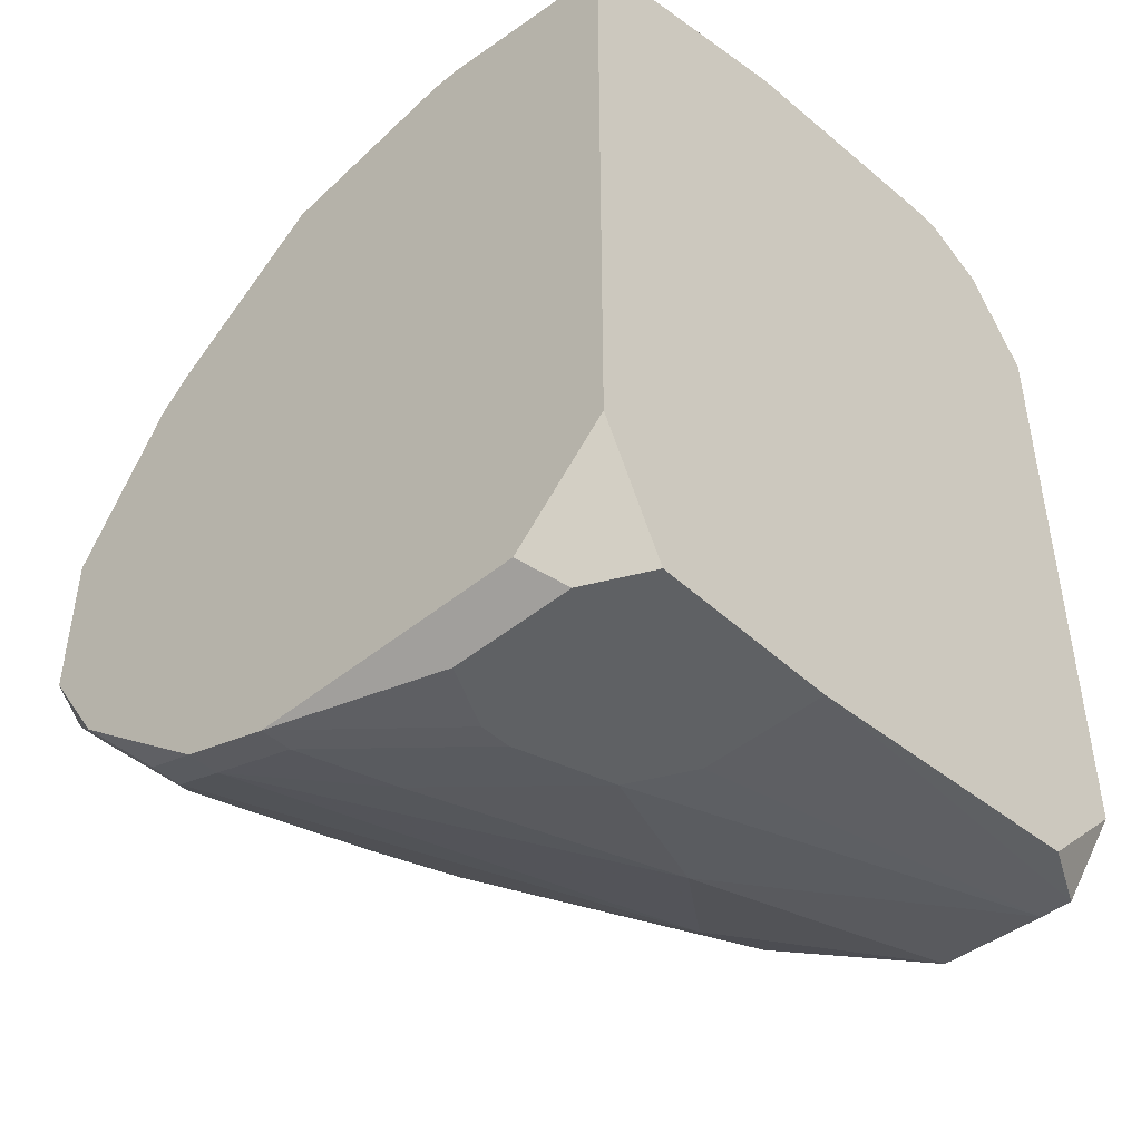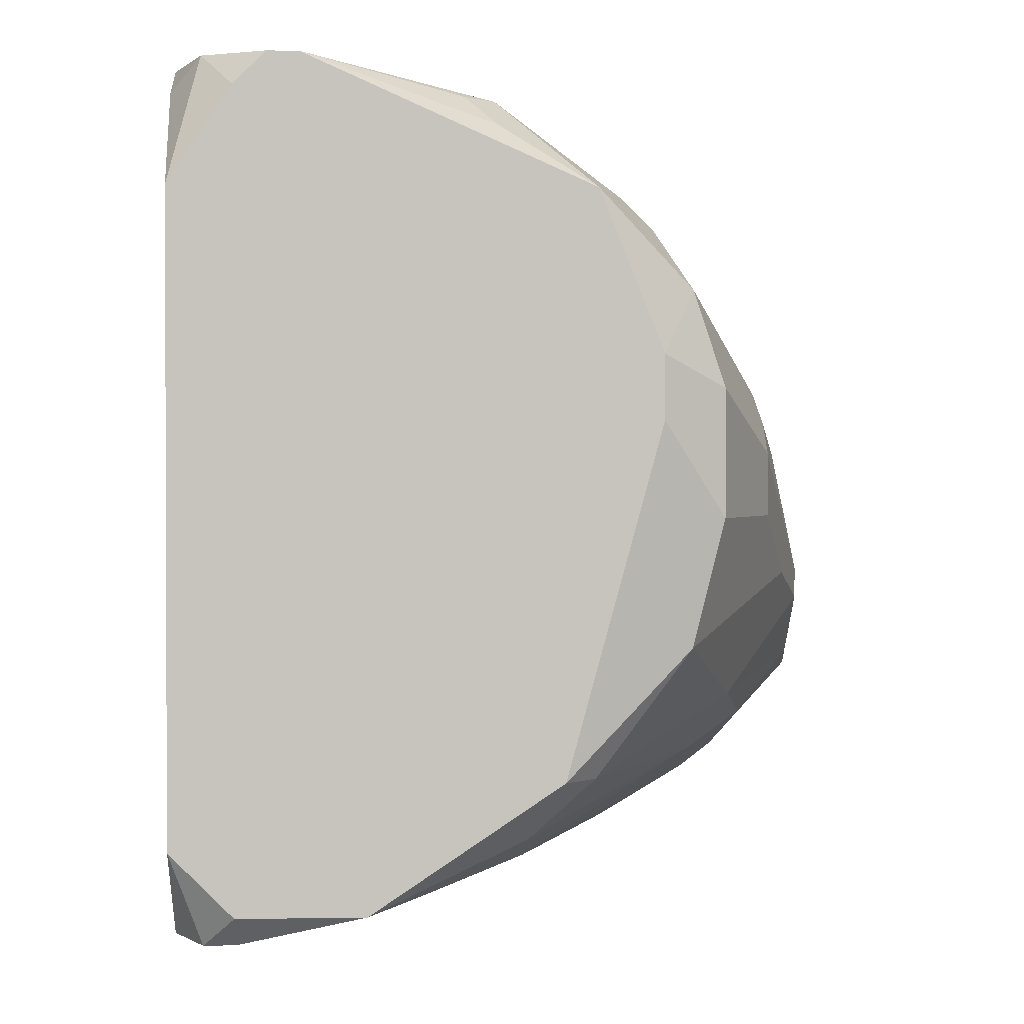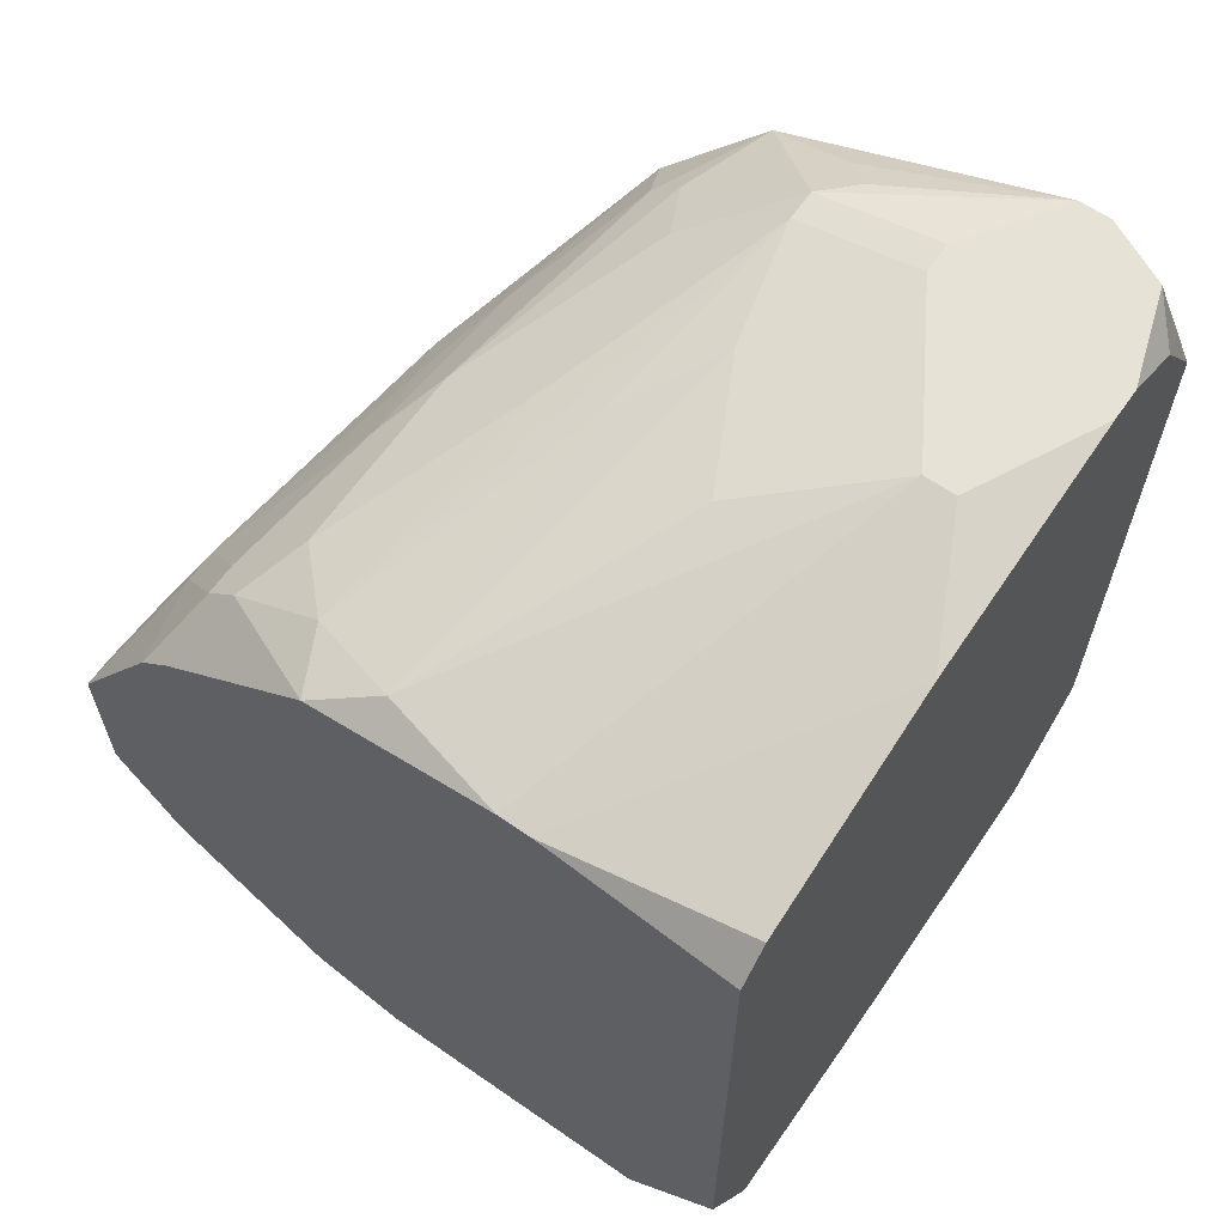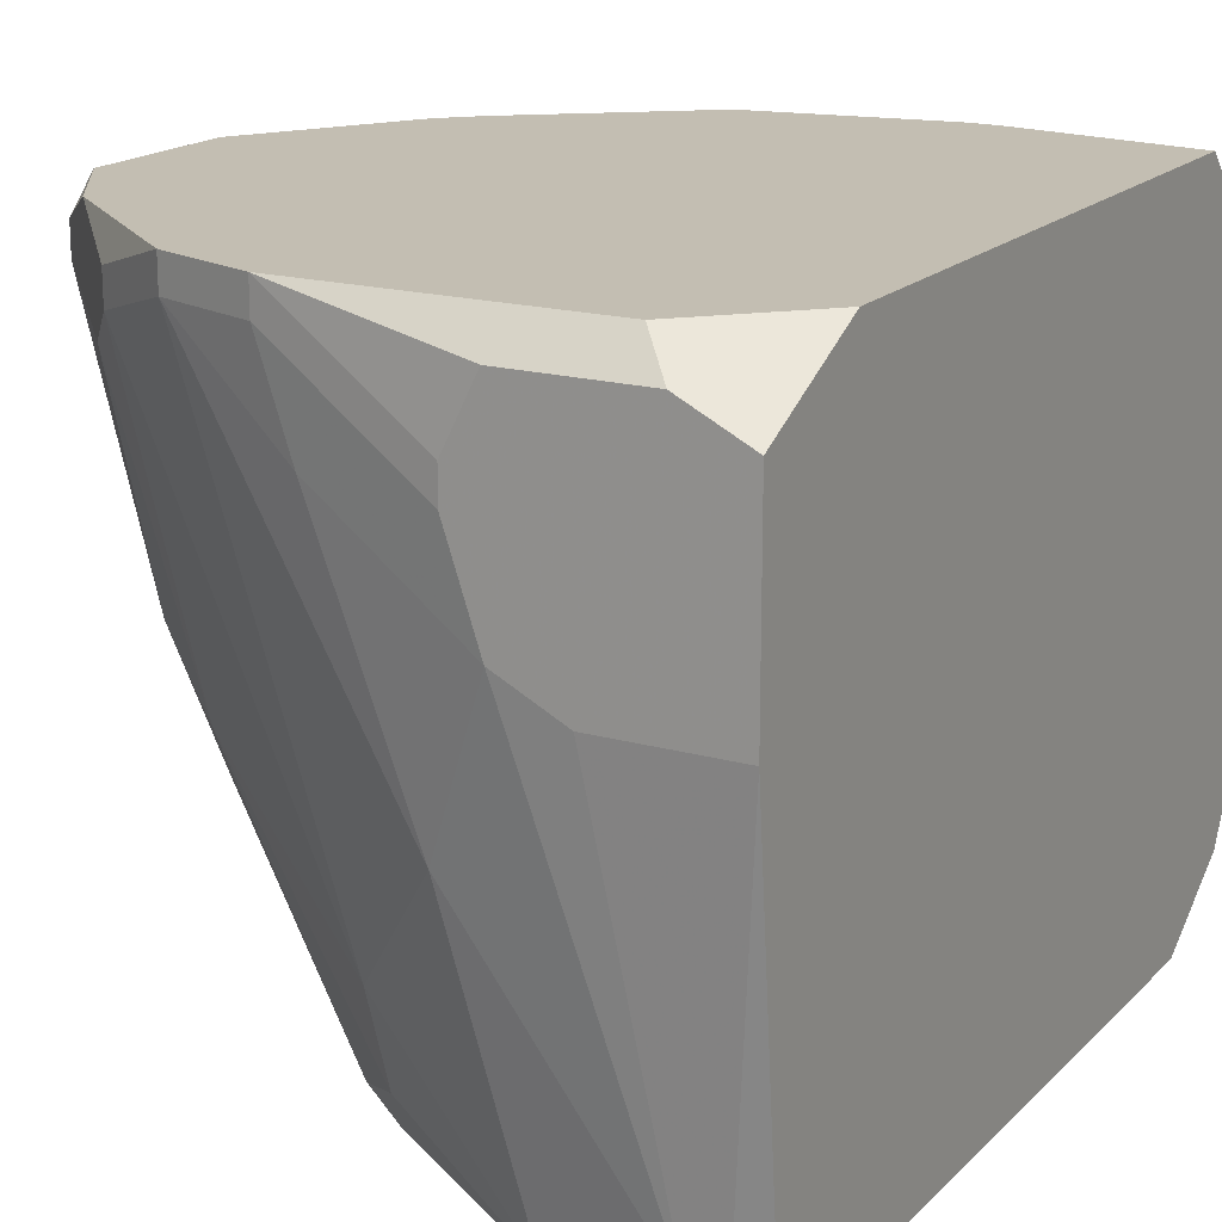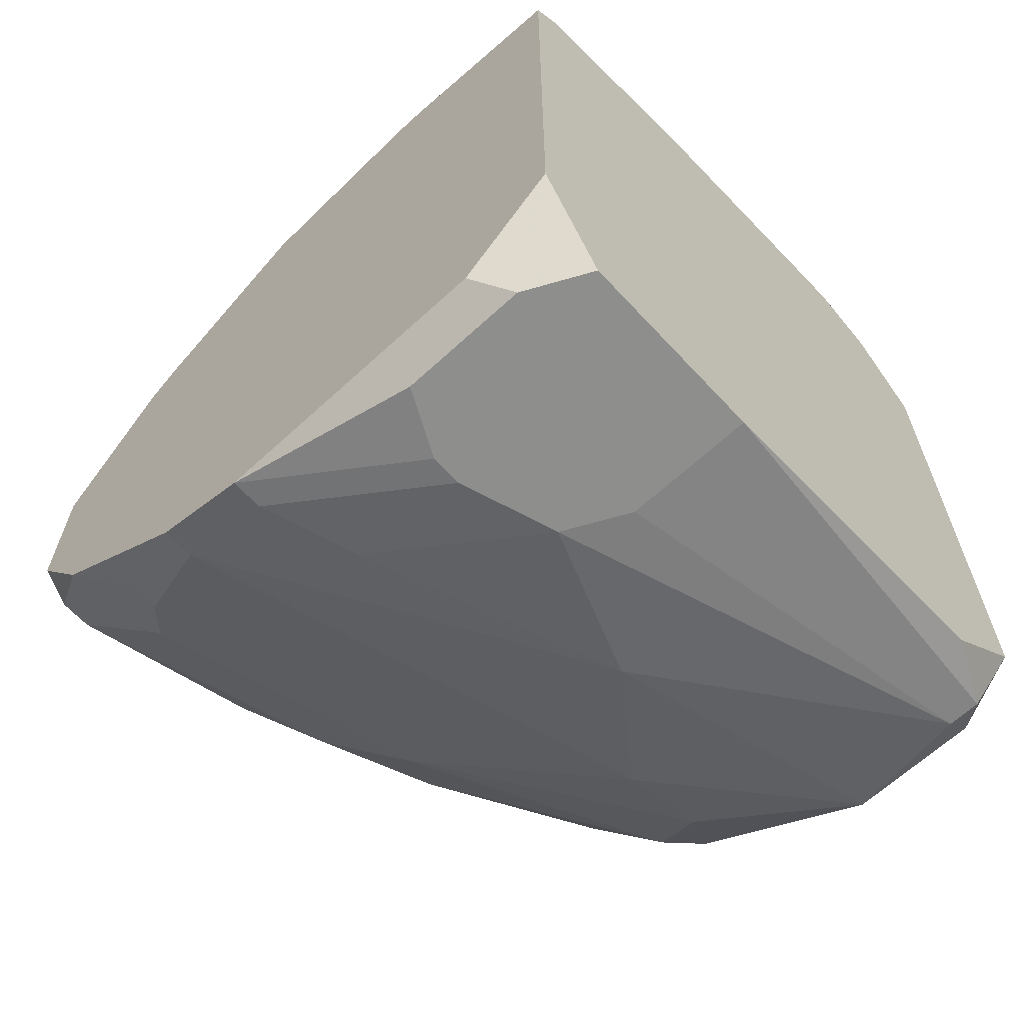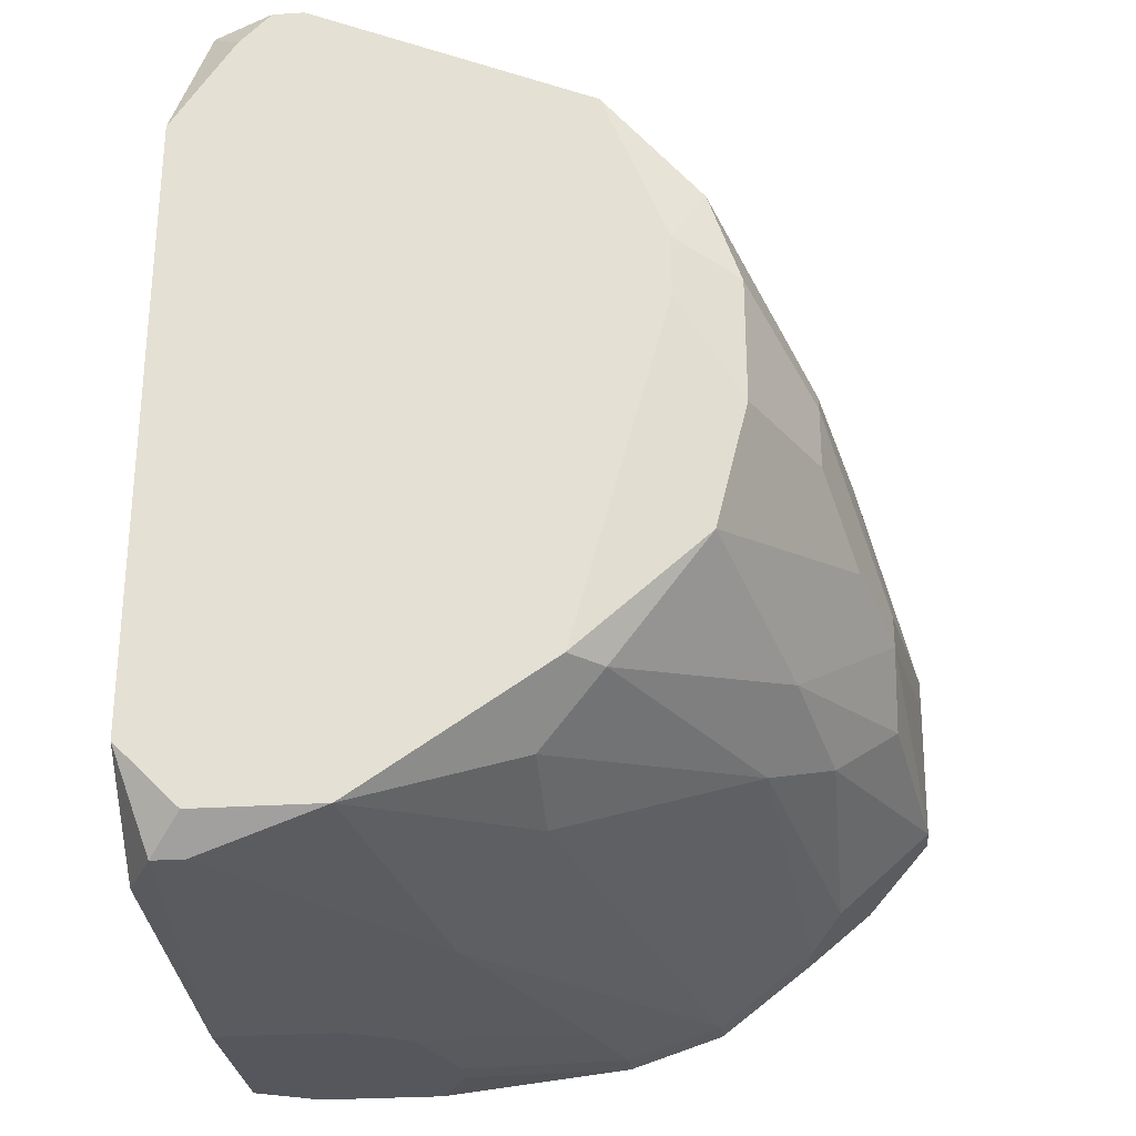
<metadata>
{"format":"obj","ext":"obj","renderer":"f3d","projection":"perspective","resolution":1024,"background":"white","views":[{"elev":-45.7,"azim":43.3,"up":"+Y"},{"elev":1.2,"azim":176.5,"up":"+Y"},{"elev":63.3,"azim":35.0,"up":"+Y"},{"elev":17.5,"azim":29.2,"up":"+Z"},{"elev":-64.8,"azim":42.8,"up":"+Y"},{"elev":-27.6,"azim":-174.2,"up":"+Y"}]}
</metadata>
<code>
v -0.03685 -0.01133 0.03367
v 0.00141 0.02345 0.009322
v 0.00141 0.02345 0.007583
v 0.00141 0.02172 0.02323
v -0.03685 -0.01133 0.03541
v 0.00141 0.02172 0.004105
v 0.00141 0.01824 0.03541
v 0.00141 0.0165 0.03715
v 0.00141 0.0165 0.0006266
v 0.00141 -0.01828 0.03715
v 0.00141 -0.01828 0.0006266
v 0.00141 -0.0235 0.005844
v -0.03685 -0.009588 0.03715
v 0.00141 -0.02524 0.03367
v 0.00141 -0.02524 0.02323
v -0.000329 0.02345 0.002366
v -0.000329 -0.0235 0.002366
v -0.002068 -0.0235 0.002366
v -0.003807 0.02345 0.01628
v -0.002068 0.02345 0.01628
v -0.002068 0.02172 0.0006266
v -0.002068 -0.02176 0.0006266
v -0.002068 -0.02524 0.03541
v -0.005546 0.02345 0.0006266
v -0.003807 0.02345 0.0006266
v -0.003807 -0.0235 0.03715
v -0.005546 -0.02524 0.02323
v -0.009025 0.02345 0.007583
v -0.009025 0.02345 0.005844
v -0.009025 -0.02176 0.0006266
v -0.009025 -0.02524 0.03541
v -0.009025 -0.02524 0.02497
v -0.03685 -0.004371 0.03193
v -0.01076 0.02172 0.0215
v -0.01076 0.01824 0.03715
v -0.03685 -0.002632 0.03193
v -0.009025 0.01824 0.03715
v -0.01076 -0.02524 0.03193
v -0.01076 -0.02524 0.03019
v -0.0125 -0.0235 0.01628
v -0.01424 0.02172 0.01454
v -0.01424 0.02172 0.004105
v -0.01598 0.02172 0.007583
v -0.03685 -0.0008926 0.03541
v -0.01598 0.02172 0.005844
v -0.01598 0.01998 0.002366
v -0.01772 0.01998 0.01976
v -0.03685 -0.0008926 0.03715
v -0.01772 0.01824 0.03541
v -0.01772 -0.01828 0.004105
v -0.01772 -0.02002 0.009322
v -0.01772 -0.0235 0.03019
v -0.01946 -0.01481 0.0006266
v -0.01946 -0.0235 0.03715
v -0.01946 -0.0235 0.03541
v -0.0212 0.01824 0.01976
v -0.03511 -0.009588 0.02323
v -0.0212 0.01824 0.009322
v -0.0212 0.0165 0.03715
v -0.0212 0.0165 0.0006266
v -0.0212 -0.01481 0.002366
v -0.02294 0.0165 0.03367
v -0.02294 0.0165 0.005844
v -0.02468 0.01476 0.005844
v -0.02468 0.007803 0.0006266
v -0.02468 0.004325 0.0006266
v -0.02468 -0.02176 0.03715
v -0.02468 -0.02176 0.03541
v -0.02642 0.01476 0.03019
v -0.02642 0.01476 0.01976
v -0.02642 0.01128 0.002366
v -0.02642 -0.007849 0.002366
v -0.02642 -0.01307 0.009322
v -0.02815 0.01302 0.03367
v -0.02815 0.01302 0.02323
v -0.02815 0.01128 0.0128
v -0.02815 0.006064 0.002366
v -0.02815 -0.0008926 0.002366
v -0.02815 -0.01481 0.01628
v -0.02989 0.01128 0.03367
v -0.03511 -0.00611 0.01976
v -0.02989 0.01128 0.03193
v -0.02989 0.009542 0.03715
v -0.03511 -0.004371 0.01976
v -0.02989 0.009542 0.01802
v -0.02989 -0.01133 0.0128
v -0.02989 -0.01828 0.03541
v -0.02989 -0.01828 0.03367
v -0.03163 0.007803 0.03715
v -0.03163 0.006064 0.01454
v -0.03163 0.004325 0.01106
v -0.03163 0.002586 0.009322
v -0.03163 -0.0008926 0.009322
v -0.03163 -0.01307 0.01976
v -0.03163 -0.01654 0.03193
v -0.03337 0.006064 0.03193
v -0.03337 0.006064 0.03019
v -0.03337 0.002586 0.01802
v -0.03337 -0.004371 0.01454
v -0.03337 -0.01481 0.03715
v -0.03511 0.002586 0.03193
f 26 14 10
f 12 17 11
f 23 14 26
f 23 26 54
f 23 54 31
f 15 17 12
f 22 11 17
f 18 17 15
f 18 15 27
f 18 27 32
f 30 22 17
f 30 17 18
f 6 16 3
f 6 9 16
f 21 16 9
f 21 25 16
f 38 39 32
f 38 32 27
f 38 27 15
f 38 15 14
f 38 14 23
f 38 23 31
f 38 31 54
f 40 30 18
f 40 18 32
f 40 32 52
f 50 79 61
f 7 4 37
f 7 37 8
f 2 4 7
f 2 7 8
f 2 8 10
f 2 10 14
f 2 14 15
f 2 15 12
f 2 12 11
f 2 11 9
f 2 9 6
f 2 6 3
f 2 20 4
f 5 100 13
f 93 78 72
f 66 72 78
f 53 72 66
f 53 30 50
f 53 50 61
f 53 61 72
f 51 50 30
f 51 30 40
f 51 88 79
f 51 79 50
f 35 49 59
f 63 60 64
f 98 84 36
f 96 89 80
f 96 80 82
f 96 82 97
f 96 48 89
f 77 78 93
f 77 93 92
f 99 93 72
f 68 88 51
f 68 51 40
f 68 40 52
f 95 5 1
f 95 79 88
f 19 34 49
f 19 49 35
f 19 35 37
f 19 37 4
f 19 4 20
f 45 60 63
f 45 29 24
f 45 24 42
f 74 80 89
f 74 89 83
f 74 83 59
f 56 43 69
f 62 47 43
f 62 43 56
f 62 56 69
f 62 69 74
f 62 74 59
f 62 59 49
f 62 49 47
f 41 47 49
f 41 49 34
f 41 43 47
f 70 69 43
f 70 43 45
f 70 63 64
f 44 98 36
f 44 36 33
f 44 33 1
f 44 1 5
f 44 5 13
f 44 13 48
f 90 98 44
f 71 77 92
f 71 90 76
f 71 76 64
f 71 64 60
f 65 77 71
f 65 71 60
f 65 60 24
f 65 24 25
f 65 25 21
f 65 21 9
f 65 9 11
f 65 11 22
f 65 22 30
f 65 30 53
f 65 53 66
f 65 66 78
f 65 78 77
f 86 72 61
f 86 61 73
f 55 68 52
f 55 52 32
f 55 32 39
f 55 39 38
f 55 38 54
f 67 68 55
f 67 55 54
f 67 54 26
f 67 26 10
f 67 10 8
f 67 8 37
f 67 37 35
f 67 35 59
f 67 59 83
f 67 83 89
f 67 89 48
f 67 48 13
f 67 13 100
f 46 24 60
f 46 60 45
f 46 45 42
f 46 42 24
f 28 41 34
f 28 34 19
f 28 19 20
f 28 20 2
f 28 2 3
f 28 3 16
f 28 16 25
f 28 25 24
f 28 24 29
f 28 29 45
f 28 45 43
f 28 43 41
f 58 70 45
f 58 45 63
f 58 63 70
f 75 70 64
f 75 64 76
f 75 97 82
f 75 82 80
f 75 80 74
f 75 74 69
f 75 69 70
f 101 90 44
f 101 44 48
f 101 48 96
f 101 96 97
f 101 97 90
f 85 90 97
f 85 97 75
f 85 75 76
f 85 76 90
f 91 71 92
f 91 92 84
f 91 84 98
f 91 98 90
f 91 90 71
f 94 86 73
f 94 73 61
f 94 61 79
f 94 79 95
f 94 95 1
f 87 67 100
f 87 100 5
f 87 5 95
f 87 95 88
f 87 88 68
f 87 68 67
f 57 94 1
f 57 86 94
f 81 57 1
f 81 1 33
f 81 33 36
f 81 36 84
f 81 84 92
f 81 92 93
f 81 93 99
f 81 99 72
f 81 72 86
f 81 86 57

</code>
